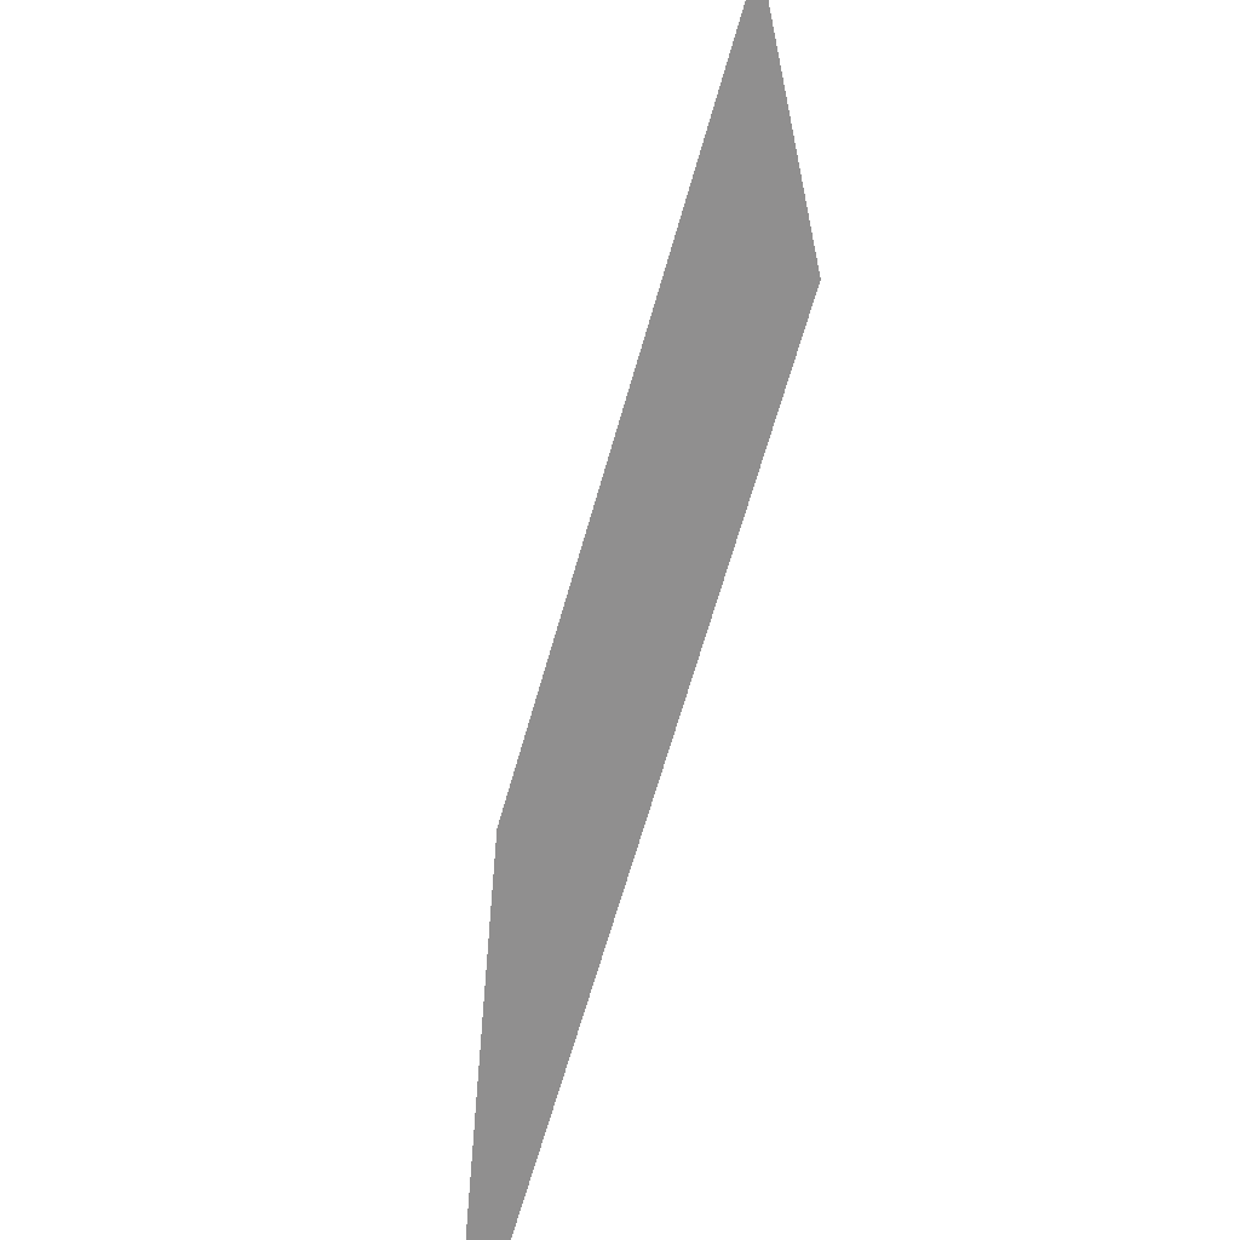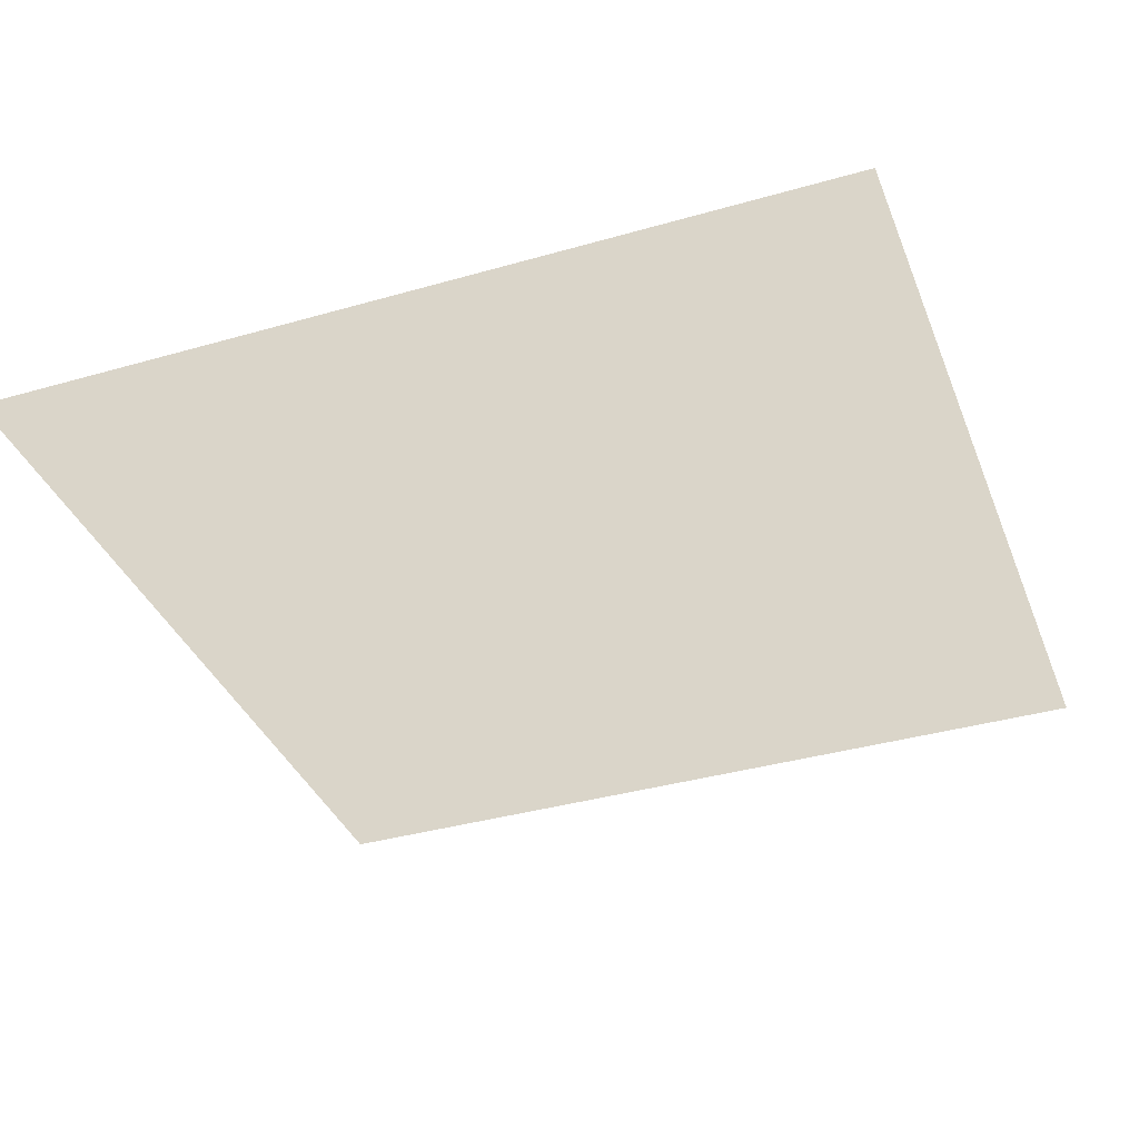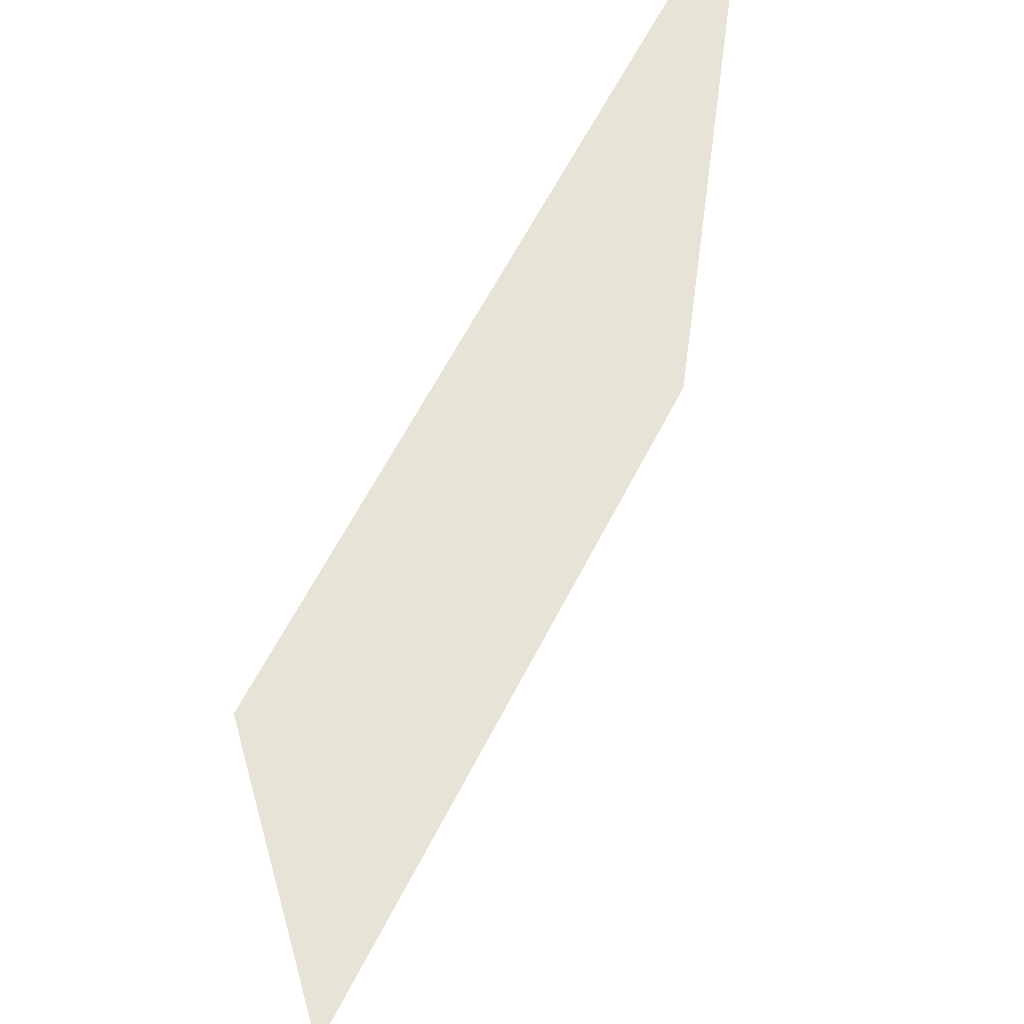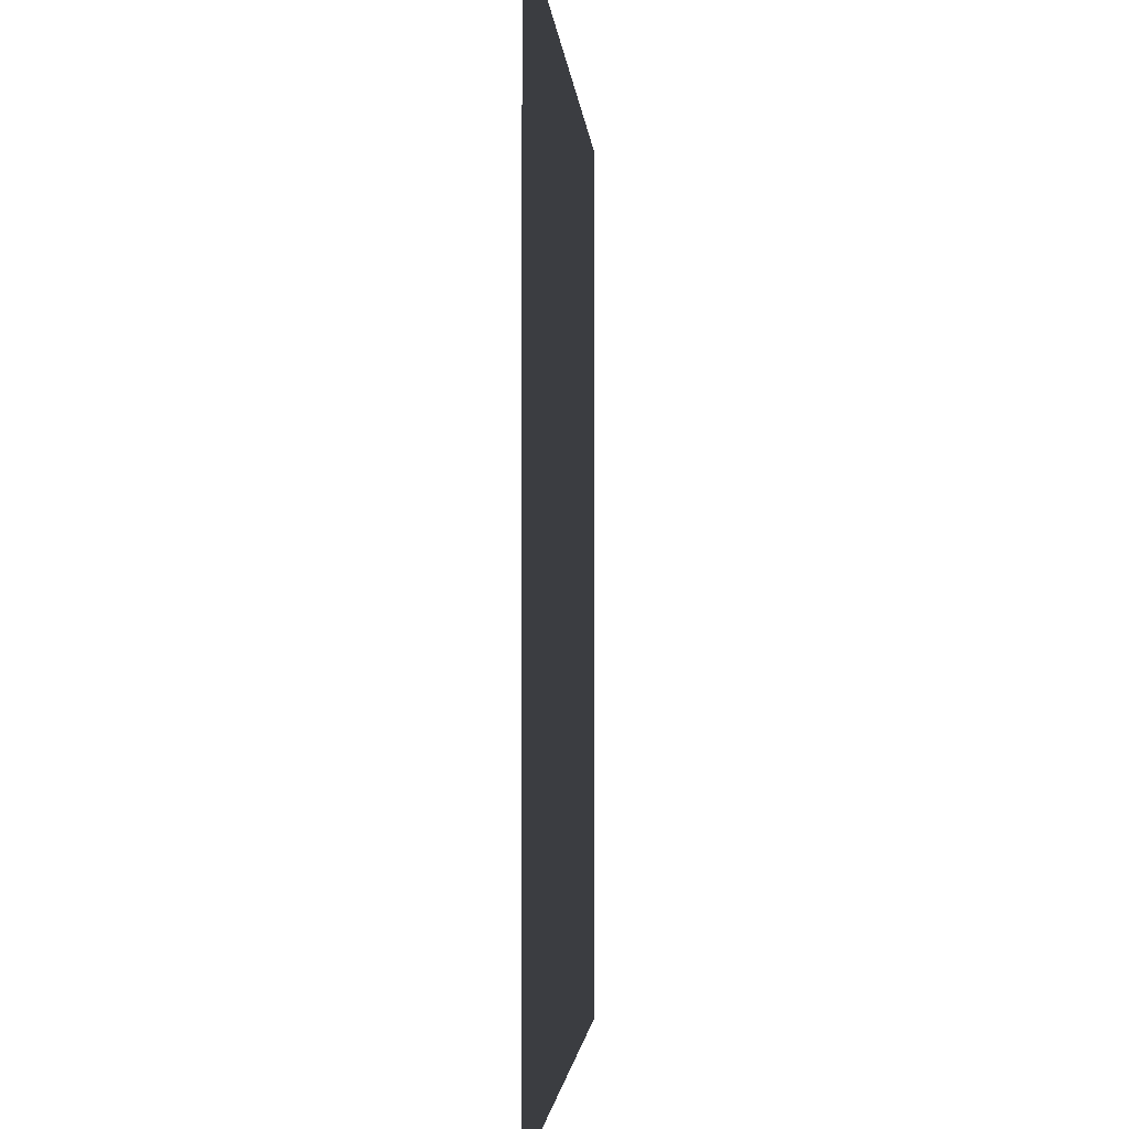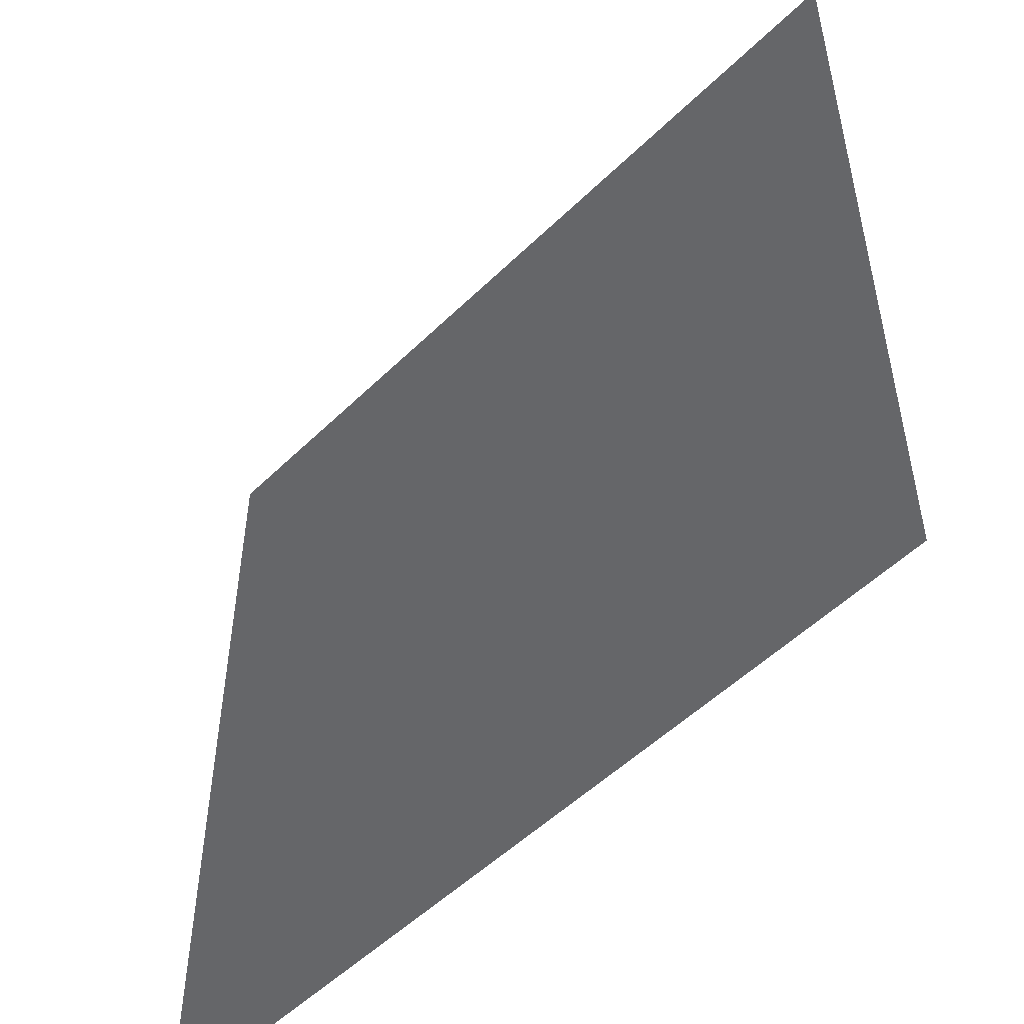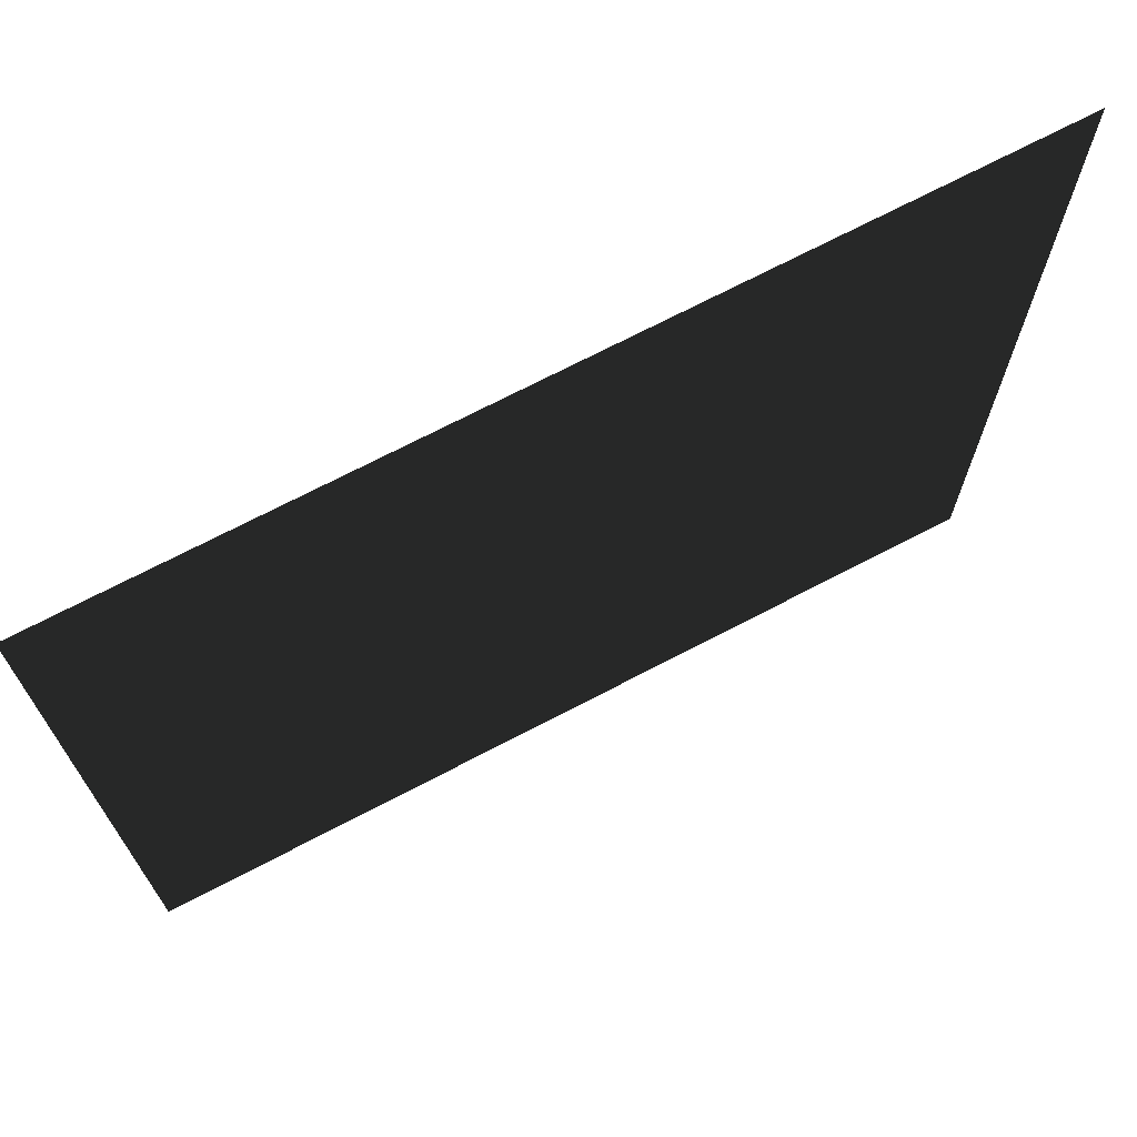
<metadata>
{"format":"obj","ext":"obj","renderer":"f3d","projection":"perspective","resolution":1024,"background":"white","views":[{"elev":-65.4,"azim":74.3,"up":"+Z"},{"elev":-37.2,"azim":-159.7,"up":"+Y"},{"elev":62.6,"azim":117.1,"up":"+Z"},{"elev":-2.3,"azim":-86.1,"up":"+Z"},{"elev":-51.9,"azim":46.4,"up":"+Z"},{"elev":71.2,"azim":-27.6,"up":"+Z"}]}
</metadata>
<code>
o Cube
v 1 0 0
v 0 0 0
v 1 0 -1
v 0 0 -1
f 4 2 1 3

</code>
